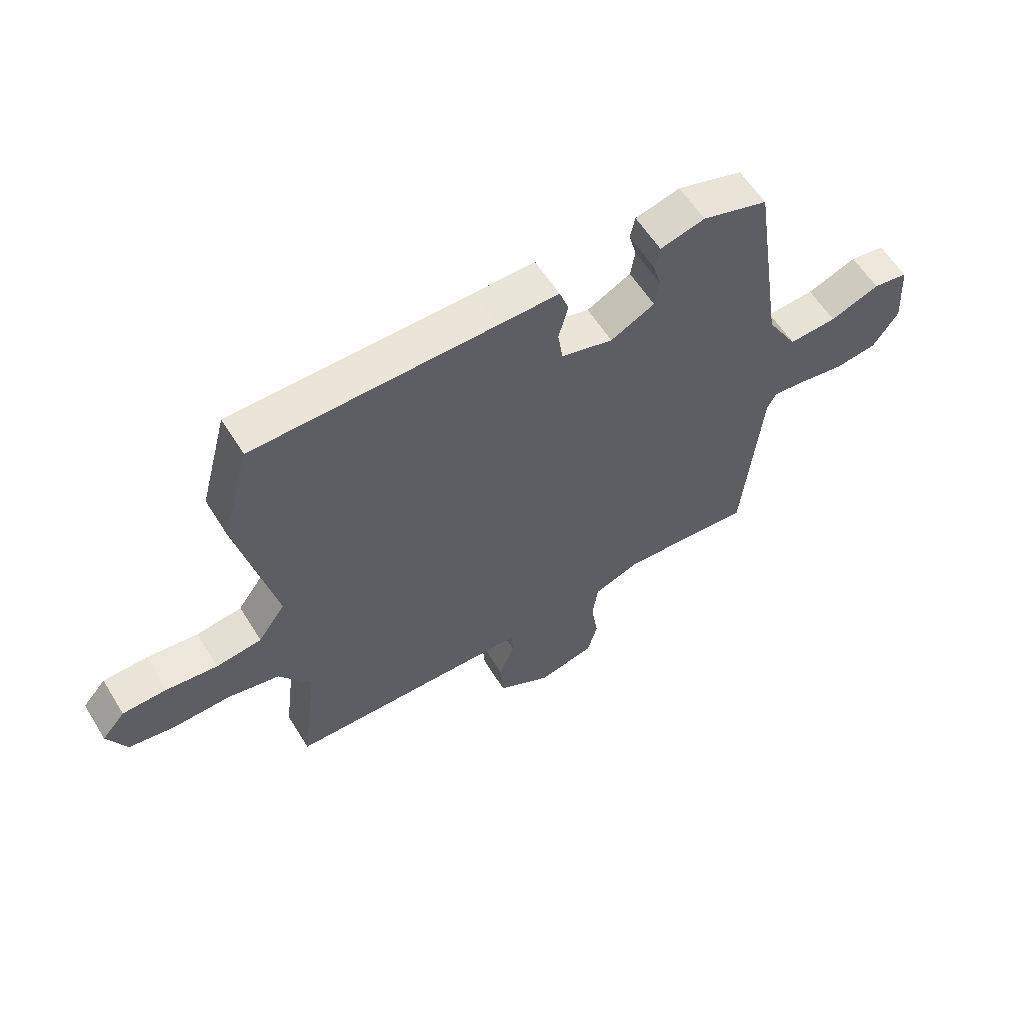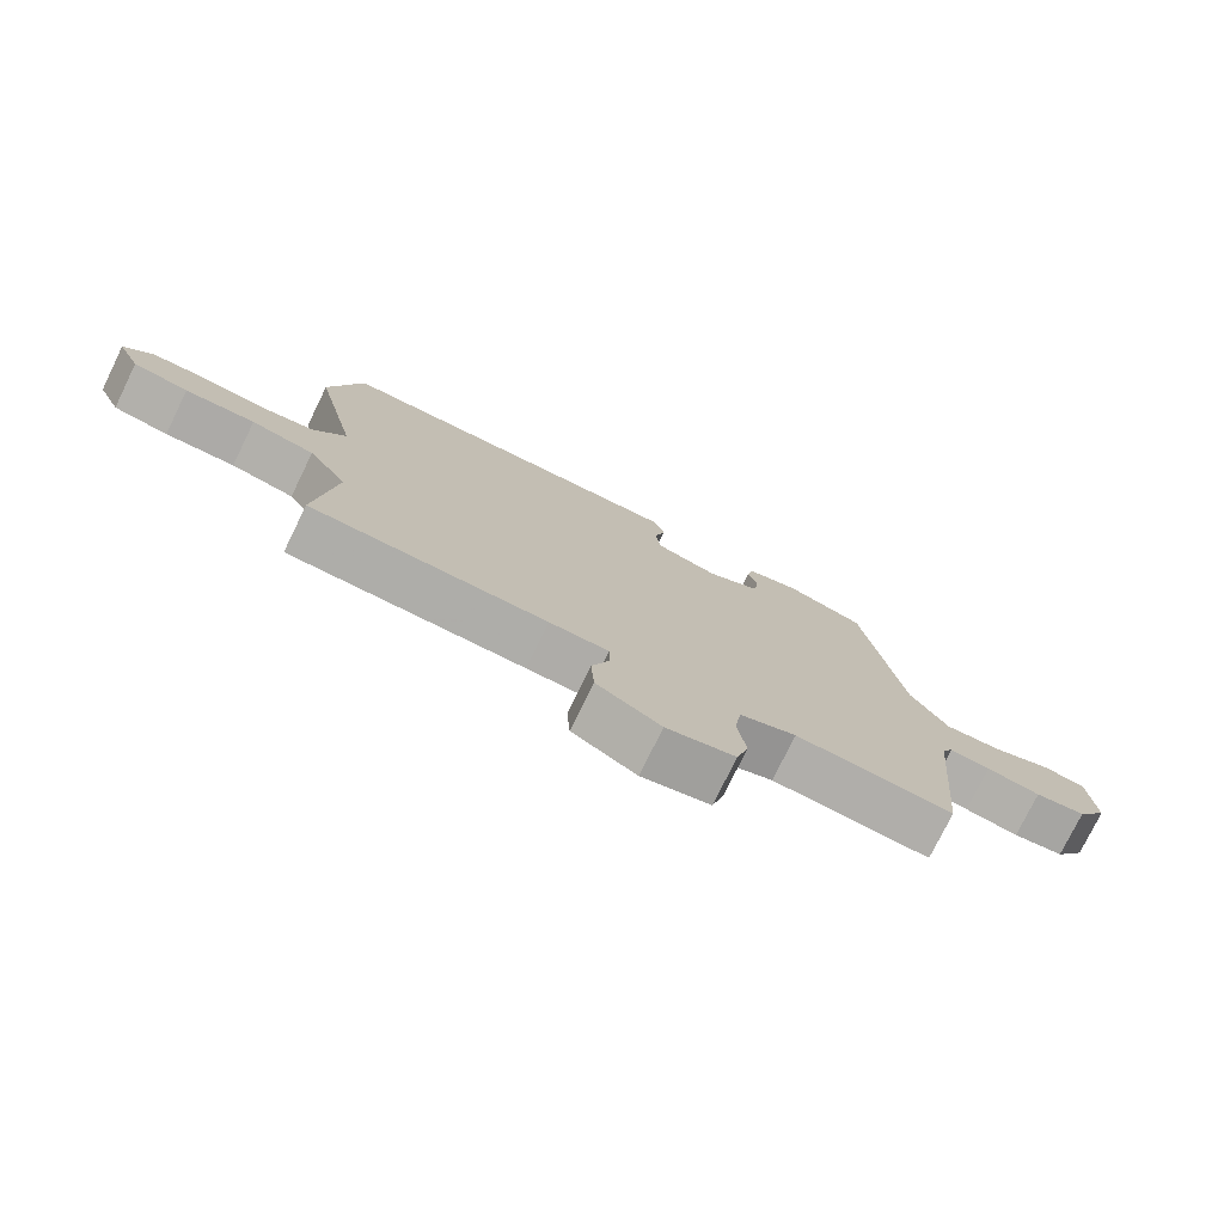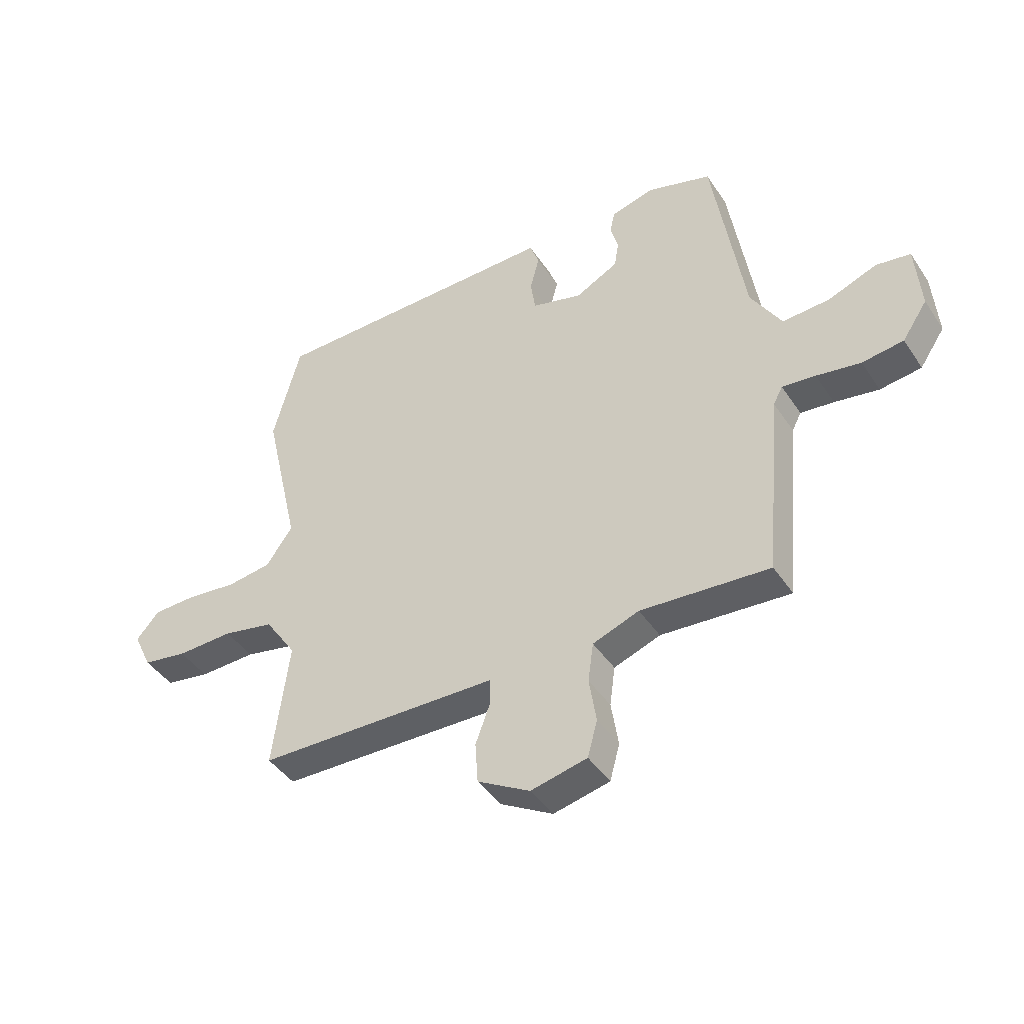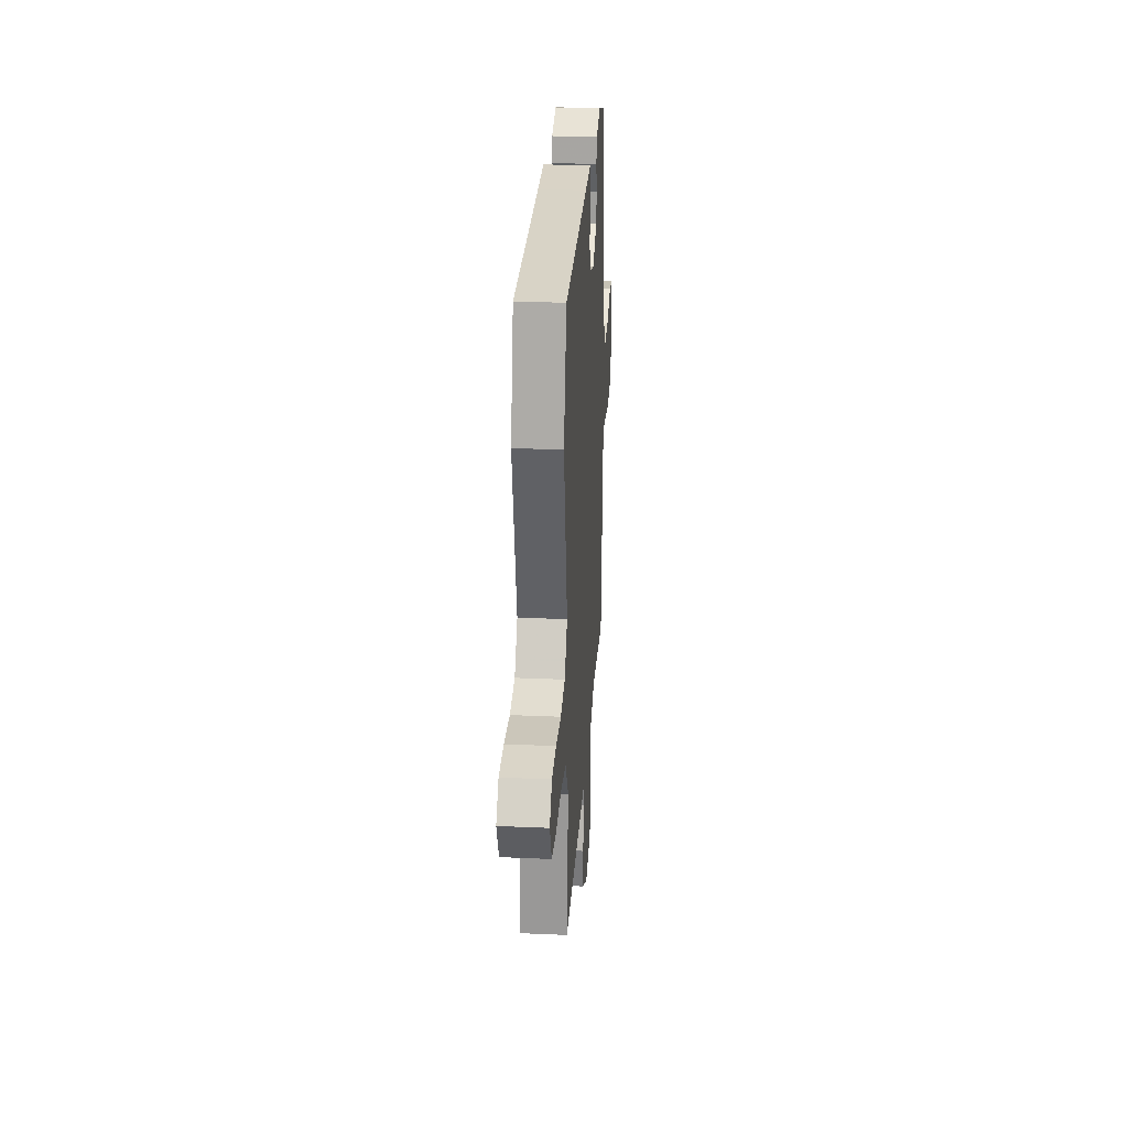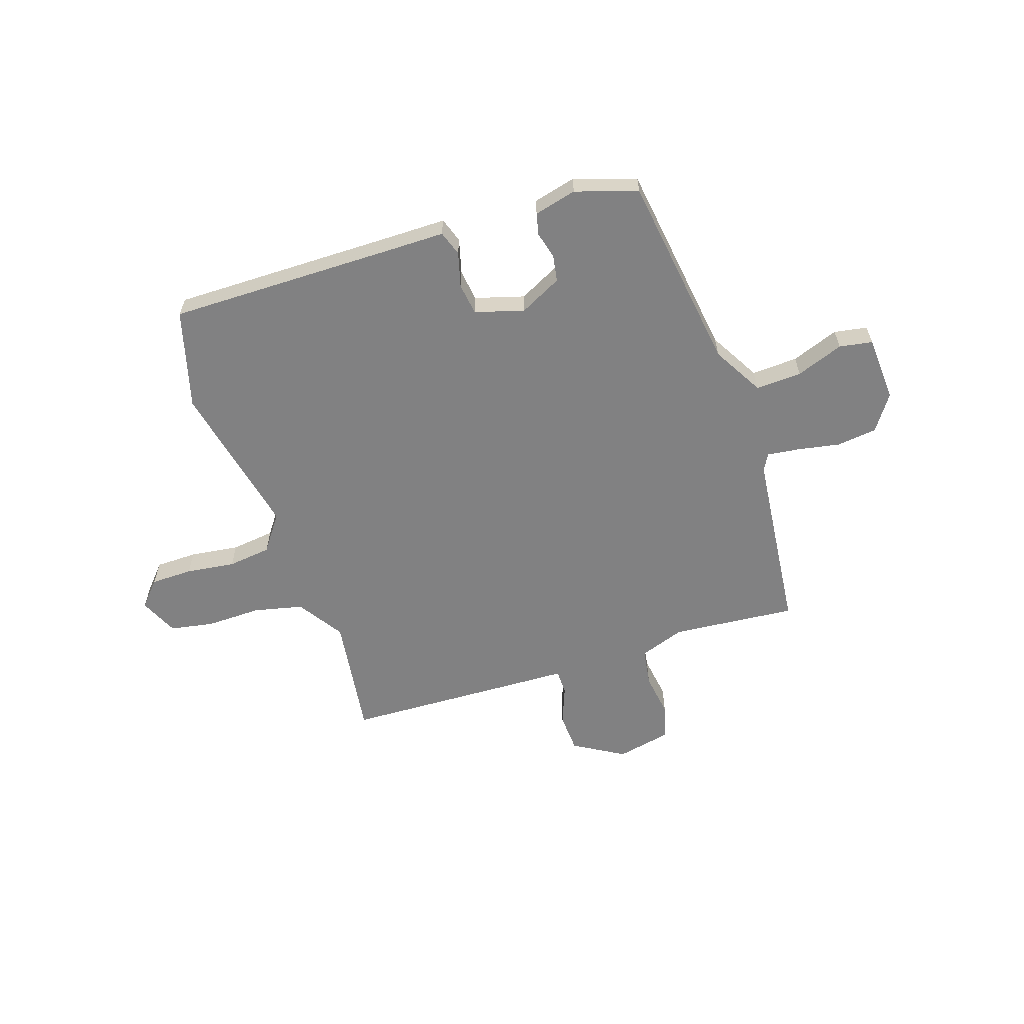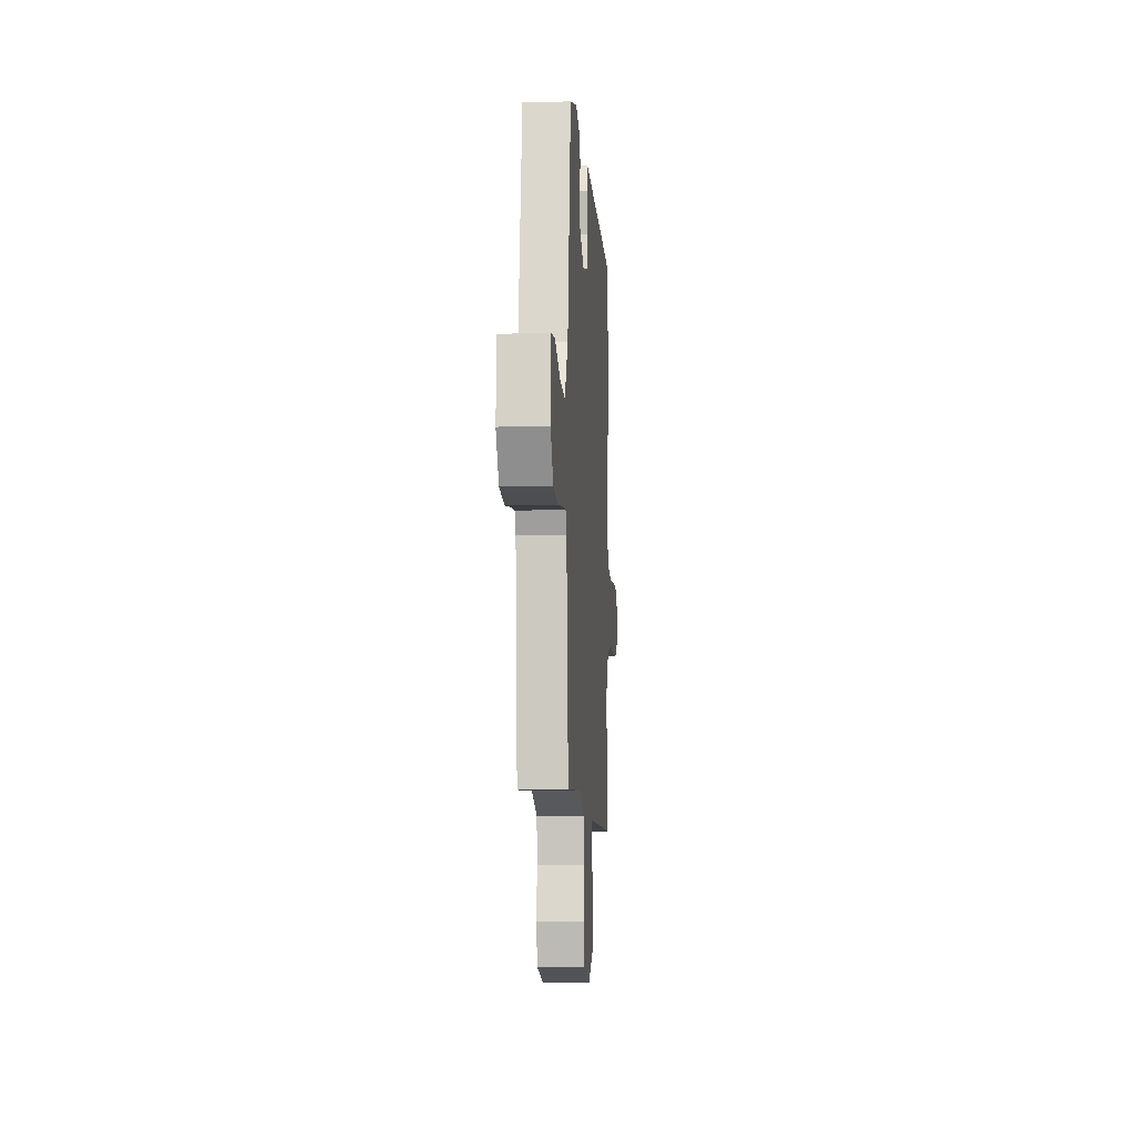
<metadata>
{"format":"obj","ext":"obj","renderer":"f3d","projection":"perspective","resolution":1024,"background":"white","views":[{"elev":59.3,"azim":-31.7,"up":"+Z"},{"elev":-76.6,"azim":-26.1,"up":"+Z"},{"elev":-43.4,"azim":31.3,"up":"+Z"},{"elev":27.8,"azim":-86.2,"up":"+Z"},{"elev":-60.5,"azim":17.6,"up":"+Y"},{"elev":-9.6,"azim":94.1,"up":"+Z"}]}
</metadata>
<code>
v 0.429 0.07 0.494
v 0.486 0.07 0.122
v 0.542 0.07 0.027
v 0.629 0.07 0.032
v 0.718 0.07 0.066
v 0.781 0.07 0.056
v 0.79 0.07 -0.068
v 0.744 0.07 -0.136
v 0.668 0.07 -0.146
v 0.587 0.07 -0.132
v 0.526 0.07 -0.125
v 0.509 0.07 -0.157
v 0.477 0.07 -0.503
v 0.241 0.07 -0.485
v 0.156 0.07 -0.516
v 0.146 0.07 -0.588
v 0.159 0.07 -0.671
v 0.141 0.07 -0.737
v 0.038 0.07 -0.76
v -0.058 0.07 -0.705
v -0.063 0.07 -0.63
v -0.036 0.07 -0.557
v -0.037 0.07 -0.509
v -0.126 0.07 -0.507
v -0.479 0.07 -0.498
v -0.45 0.07 -0.266
v -0.508 0.07 -0.18
v -0.602 0.07 -0.16
v -0.706 0.07 -0.163
v -0.788 0.07 -0.149
v -0.822 0.07 -0.077
v -0.78 0.07 -0.029
v -0.701 0.07 -0.027
v -0.608 0.07 -0.038
v -0.526 0.07 -0.027
v -0.477 0.07 0.042
v -0.544 0.07 0.335
v -0.494 0.07 0.523
v -0.061 0.07 0.525
v 0.047 0.07 0.526
v 0.064 0.07 0.479
v 0.047 0.07 0.413
v 0.056 0.07 0.353
v 0.149 0.07 0.327
v 0.228 0.07 0.368
v 0.236 0.07 0.418
v 0.222 0.07 0.469
v 0.231 0.07 0.51
v 0.311 0.07 0.531
v 0.429 0 0.494
v 0.486 0 0.122
v 0.542 0 0.027
v 0.629 0 0.032
v 0.718 0 0.066
v 0.781 0 0.056
v 0.79 0 -0.068
v 0.744 0 -0.136
v 0.668 0 -0.146
v 0.587 0 -0.132
v 0.526 0 -0.125
v 0.509 0 -0.157
v 0.477 0 -0.503
v 0.241 0 -0.485
v 0.156 0 -0.516
v 0.146 0 -0.588
v 0.159 0 -0.671
v 0.141 0 -0.737
v 0.038 0 -0.76
v -0.058 0 -0.705
v -0.063 0 -0.63
v -0.036 0 -0.557
v -0.037 0 -0.509
v -0.126 0 -0.507
v -0.479 0 -0.498
v -0.45 0 -0.266
v -0.508 0 -0.18
v -0.602 0 -0.16
v -0.706 0 -0.163
v -0.788 0 -0.149
v -0.822 0 -0.077
v -0.78 0 -0.029
v -0.701 0 -0.027
v -0.608 0 -0.038
v -0.526 0 -0.027
v -0.477 0 0.042
v -0.544 0 0.335
v -0.494 0 0.523
v -0.061 0 0.525
v 0.047 0 0.526
v 0.064 0 0.479
v 0.047 0 0.413
v 0.056 0 0.353
v 0.149 0 0.327
v 0.228 0 0.368
v 0.236 0 0.418
v 0.222 0 0.469
v 0.231 0 0.51
v 0.311 0 0.531
f 46 47 48 49
f 45 46 49 1
f 39 40 41 42
f 39 42 43
f 36 37 38 39
f 35 36 39 43
f 31 32 33 34
f 31 34 35
f 28 29 30 31
f 27 28 31 35
f 26 27 35 43
f 23 24 25 26
f 19 20 21 22
f 19 22 23
f 16 17 18 19
f 15 16 19 23
f 14 15 23 26
f 12 13 14 26
f 7 8 9 10
f 7 10 11
f 4 5 6 7
f 3 4 7 11
f 2 3 11 12
f 45 1 2 12
f 12 26 43 44
f 12 44 45
f 98 97 96 95
f 50 98 95 94
f 91 90 89 88
f 92 91 88
f 88 87 86 85
f 92 88 85 84
f 83 82 81 80
f 84 83 80
f 80 79 78 77
f 84 80 77 76
f 92 84 76 75
f 75 74 73 72
f 71 70 69 68
f 72 71 68
f 68 67 66 65
f 72 68 65 64
f 75 72 64 63
f 75 63 62 61
f 59 58 57 56
f 60 59 56
f 56 55 54 53
f 60 56 53 52
f 61 60 52 51
f 61 51 50 94
f 93 92 75 61
f 94 93 61
f 1 50 51 2
f 2 51 52 3
f 3 52 53 4
f 4 53 54 5
f 5 54 55 6
f 6 55 56 7
f 7 56 57 8
f 8 57 58 9
f 9 58 59 10
f 10 59 60 11
f 11 60 61 12
f 12 61 62 13
f 13 62 63 14
f 14 63 64 15
f 15 64 65 16
f 16 65 66 17
f 17 66 67 18
f 18 67 68 19
f 19 68 69 20
f 20 69 70 21
f 21 70 71 22
f 22 71 72 23
f 23 72 73 24
f 24 73 74 25
f 25 74 75 26
f 26 75 76 27
f 27 76 77 28
f 28 77 78 29
f 29 78 79 30
f 30 79 80 31
f 31 80 81 32
f 32 81 82 33
f 33 82 83 34
f 34 83 84 35
f 35 84 85 36
f 36 85 86 37
f 37 86 87 38
f 38 87 88 39
f 39 88 89 40
f 40 89 90 41
f 41 90 91 42
f 42 91 92 43
f 43 92 93 44
f 44 93 94 45
f 45 94 95 46
f 46 95 96 47
f 47 96 97 48
f 48 97 98 49
f 49 98 50 1

</code>
